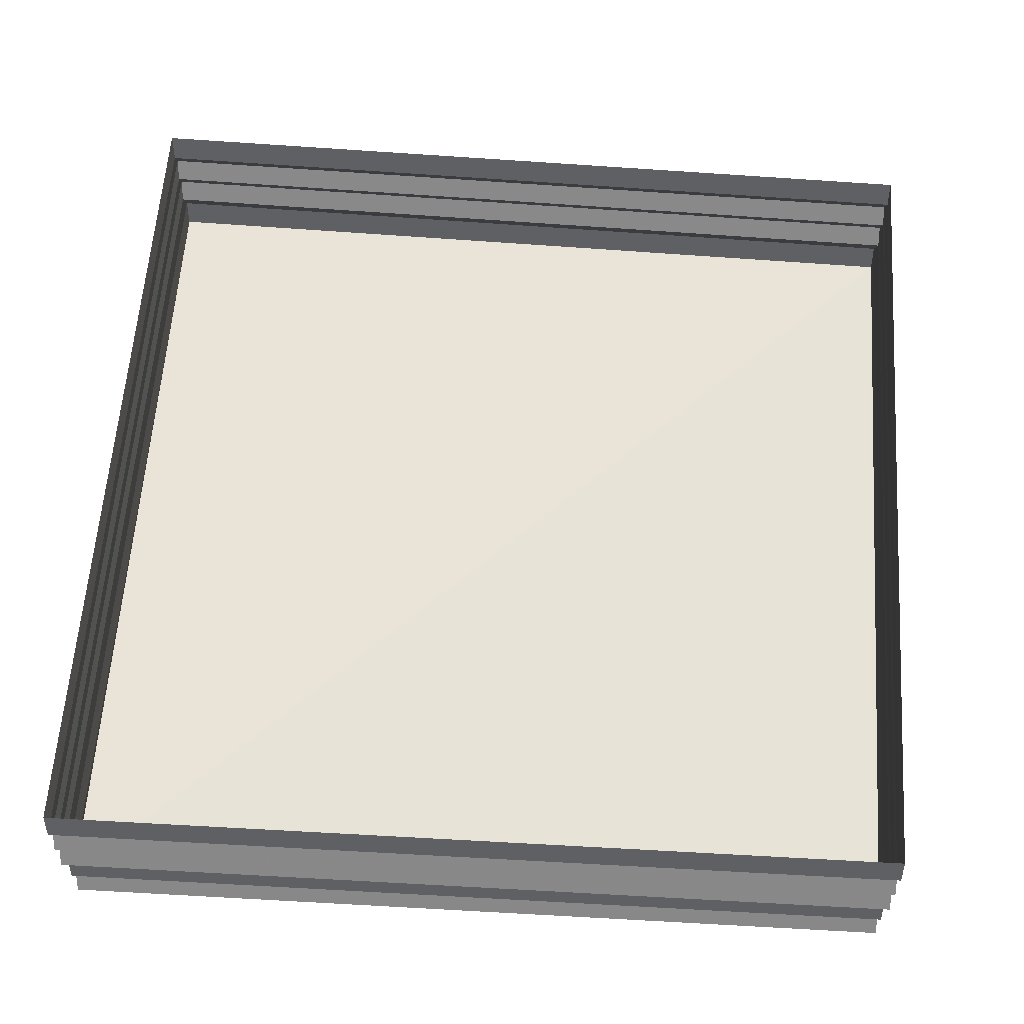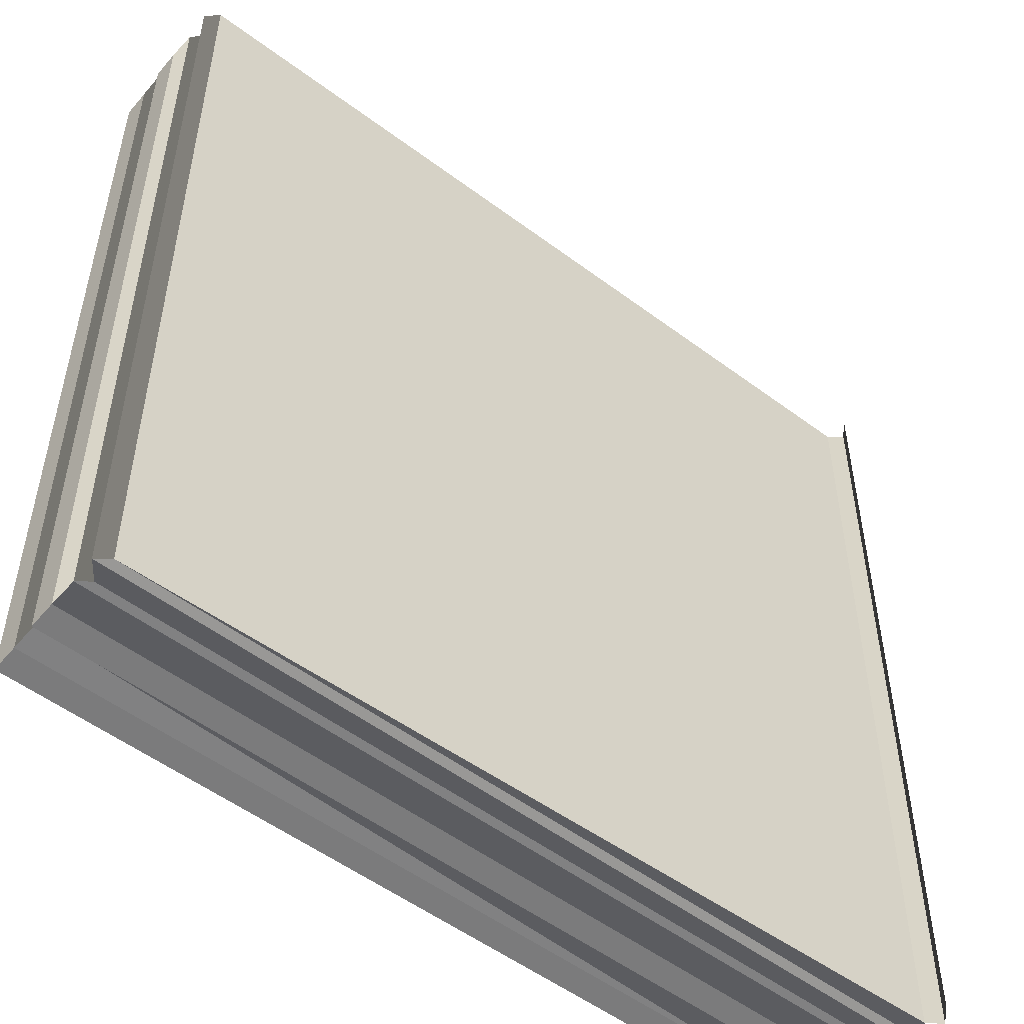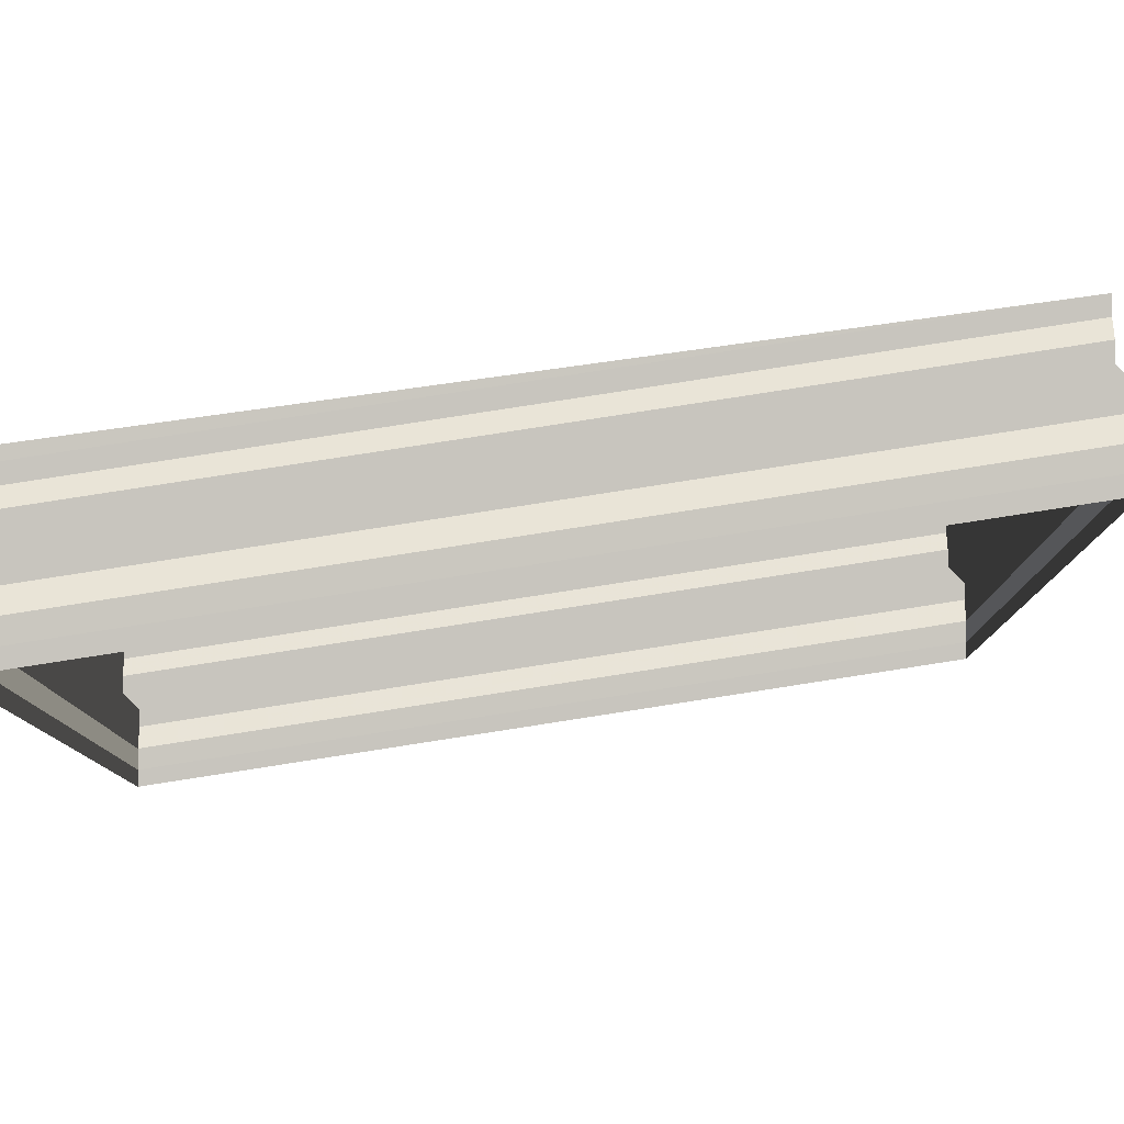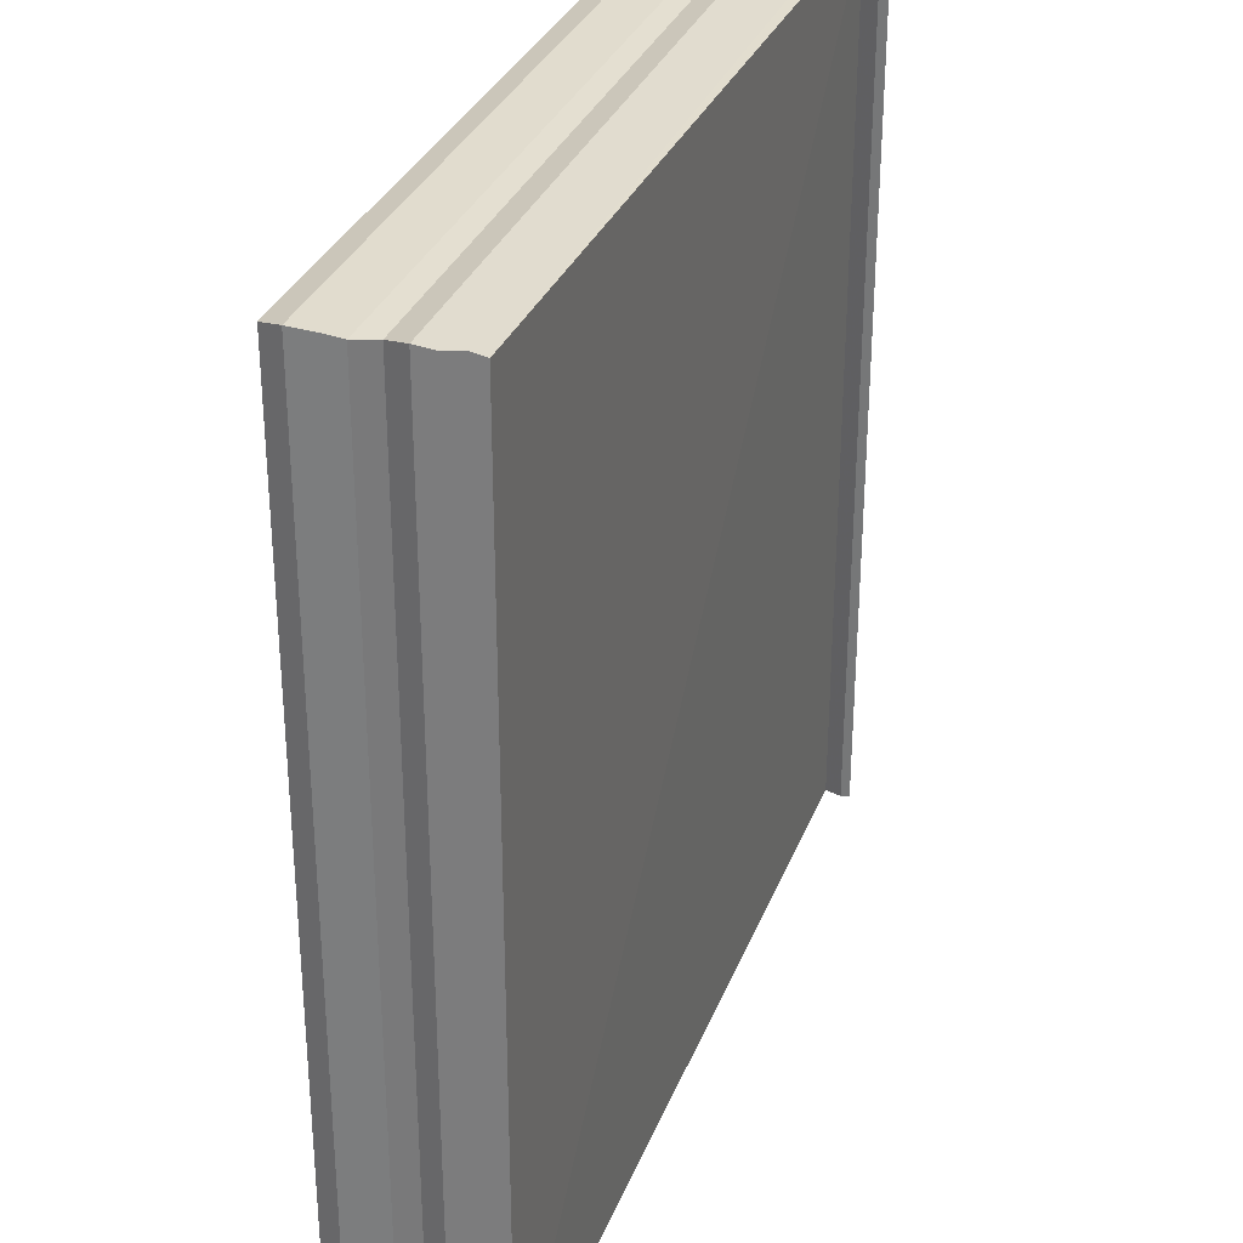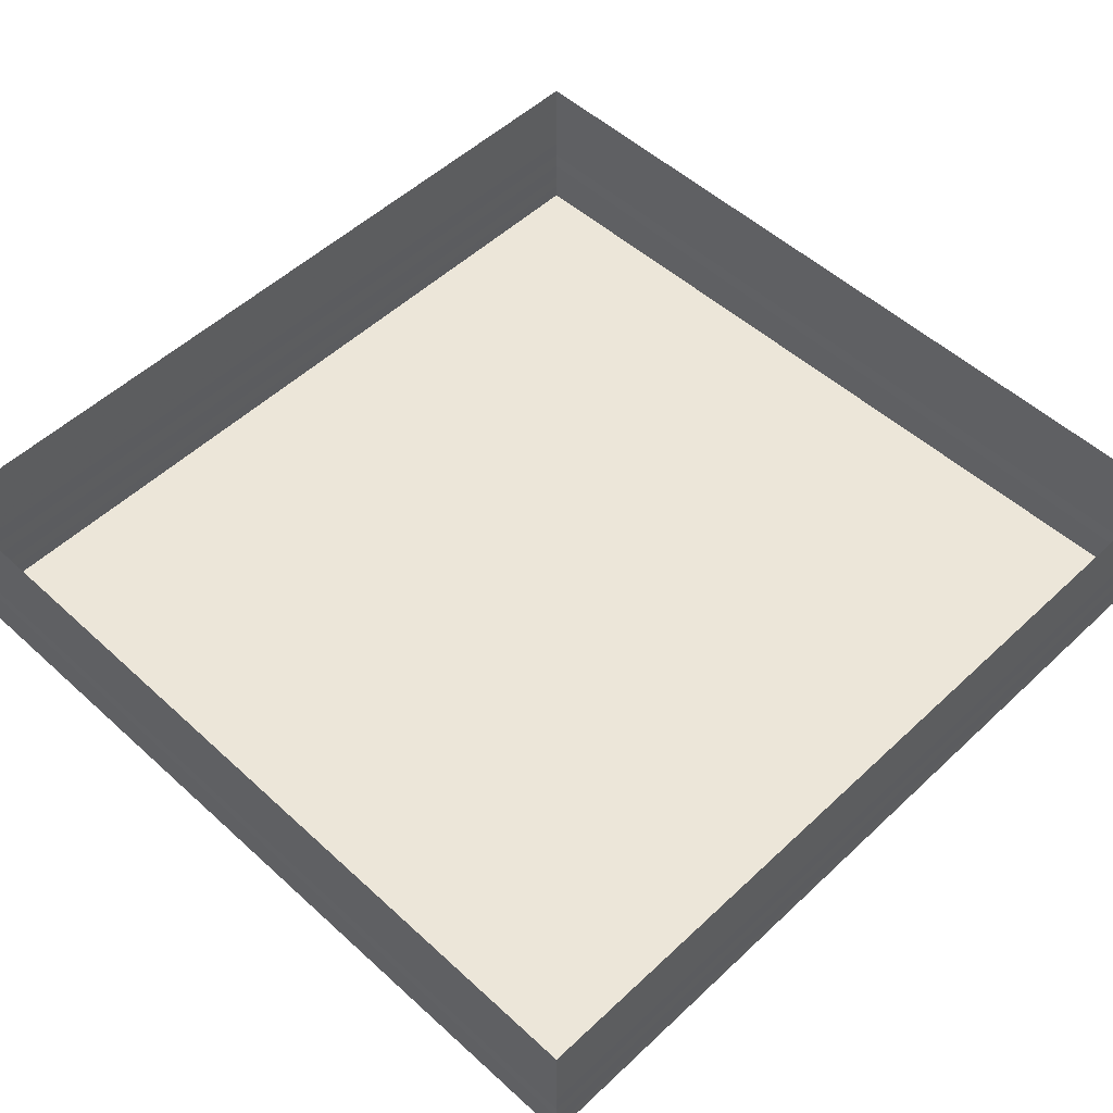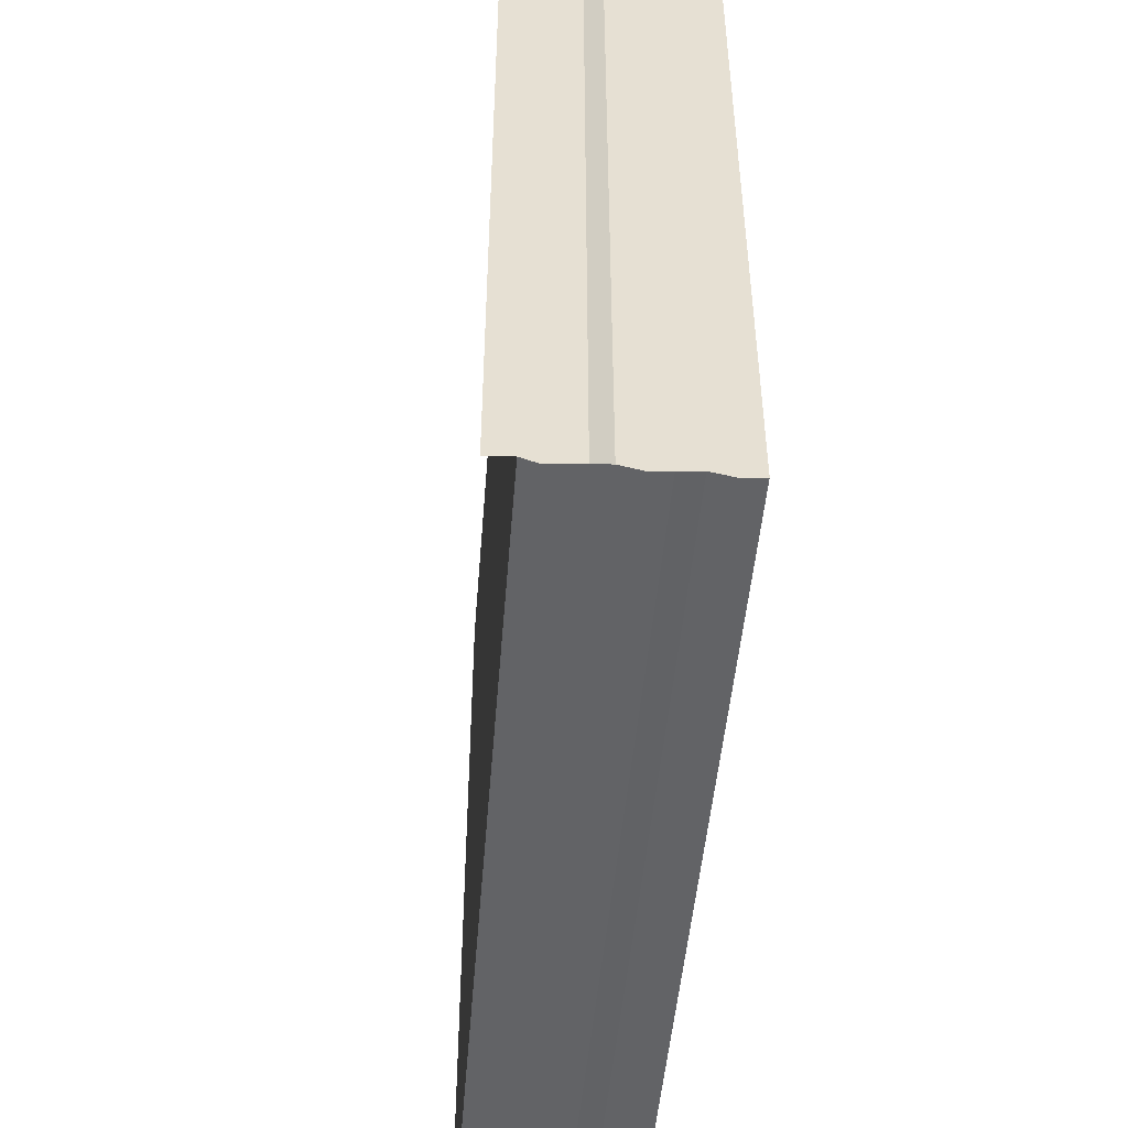
<metadata>
{"format":"obj","ext":"obj","renderer":"f3d","projection":"perspective","resolution":1024,"background":"white","views":[{"elev":60.7,"azim":-85.6,"up":"+Z"},{"elev":-50.7,"azim":139.4,"up":"+Y"},{"elev":80.0,"azim":-8.9,"up":"+Y"},{"elev":30.9,"azim":108.0,"up":"+Y"},{"elev":53.0,"azim":45.0,"up":"+Z"},{"elev":-51.7,"azim":-95.4,"up":"+Y"}]}
</metadata>
<code>
o 1489
v 2246 1855 7.5
v 2246 1855 7.5
v 2246 1855 7.5
v 2246 1855 7.5
v 2246 1855 7.5
v 2246 1855 7.5
v 2246 1855 7.5
v 2246 1855 7.5
v 2246 1855 7.499
v 2246 1855 7.5
v 2246 1855 7.499
v 2246 1855 7.499
v 2246 1855 7.499
v 2246 1855 7.499
v 2246 1855 7.499
v 2246 1855 7.499
v 2246 1855 7.499
v 2246 1855 7.499
v 2246 1855 7.499
v 2246 1855 7.499
v 2246 1855 7.498
v 2246 1855 7.499
v 2246 1855 7.498
v 2246 1855 7.498
v 2246 1855 7.498
v 2246 1855 7.498
v 2246 1855 7.498
v 2246 1855 7.498
v 2246 1855 7.498
v 2246 1855 7.498
v 2246 1855 7.498
v 2246 1855 7.498
v 2246 1855 7.498
v 2246 1855 7.498
v 2246 1855 7.498
v 2246 1855 7.498
v 2246 1855 7.499
v 2246 1855 7.499
v 2246 1855 7.499
v 2246 1855 7.498
v 2246 1855 7.498
v 2246 1855 7.499
v 2246 1855 7.499
v 2246 1855 7.499
v 2246 1855 7.499
v 2246 1855 7.499
v 2246 1855 7.499
v 2246 1855 7.499
v 2246 1855 7.499
v 2246 1855 7.499
v 2246 1855 7.499
v 2246 1855 7.499
v 2246 1855 7.499
v 2246 1855 7.499
v 2246 1855 7.5
v 2246 1855 7.499
v 2246 1855 7.499
v 2246 1855 7.5
v 2246 1855 7.5
v 2246 1855 7.5
v 2246 1855 7.5
v 2246 1855 7.5
v 2246 1855 7.5
v 2246 1855 7.5
v 2246 1855 7.5
v 2246 1855 7.5
v 2246 1855 7.5
v 2246 1855 7.5
v 2246 1855 7.5
v 2246 1855 7.5
v 2246 1855 7.5
v 2246 1855 7.5
v 2246 1855 7.5
v 2246 1855 7.499
v 2246 1855 7.5
v 2246 1855 7.499
v 2246 1855 7.499
v 2246 1855 7.499
v 2246 1855 7.499
v 2246 1855 7.499
v 2246 1855 7.499
v 2246 1855 7.499
v 2246 1855 7.498
v 2246 1855 7.498
v 2246 1855 7.498
v 2246 1855 7.498
v 2246 1855 7.498
v 2246 1855 7.499
v 2246 1855 7.498
v 2246 1855 7.498
v 2246 1855 7.498
v 2246 1855 7.498
v 2246 1855 7.498
v 2246 1855 7.498
v 2246 1855 7.498
v 2246 1855 7.498
v 2246 1855 7.499
v 2246 1855 7.499
v 2246 1855 7.499
v 2246 1855 7.499
v 2246 1855 7.499
v 2246 1855 7.499
v 2246 1855 7.499
v 2246 1855 7.499
v 2246 1855 7.499
v 2246 1855 7.499
v 2246 1855 7.499
v 2246 1855 7.5
v 2246 1855 7.5
v 2246 1855 7.5
v 2246 1855 7.5
v 2246 1855 7.5
v 2246 1855 7.5
v 2246 1855 7.5
v 2246 1855 7.5
v 2246 1855 7.5
v 2246 1855 7.498
v 2246 1855 7.498
v 2246 1855 7.498
v 2246 1855 7.498
v 2246 1855 7.498
v 2246 1855 7.498
v 2246 1855 7.498
v 2246 1855 7.498
v 2246 1855 7.498
v 2246 1855 7.498
v 2246 1855 7.498
v 2246 1855 7.498
v 2246 1855 7.498
v 2246 1855 7.498
v 2246 1855 7.498
v 2246 1855 7.498
v 2246 1855 7.498
v 2246 1855 7.498
v 2246 1855 7.498
v 2246 1855 7.498
f 1 2 3
f 3 4 5
f 4 6 7
f 5 8 9
f 8 7 10
f 9 11 12
f 11 10 13
f 12 14 15
f 14 13 16
f 15 17 18
f 17 16 19
f 18 20 21
f 20 19 22
f 21 23 24
f 23 22 25
f 24 26 27
f 26 25 28
f 27 29 30
f 31 28 30
f 32 33 29
f 34 35 31
f 36 37 33
f 38 39 34
f 40 36 41
f 42 43 38
f 44 45 40
f 45 46 37
f 47 48 44
f 48 49 46
f 50 51 48
f 52 53 49
f 54 55 53
f 56 54 57
f 58 59 55
f 60 58 56
f 61 62 59
f 63 61 60
f 64 65 63
f 66 67 68
f 68 69 70
f 69 71 72
f 70 73 74
f 73 72 75
f 74 76 77
f 76 75 78
f 77 79 42
f 79 78 80
f 43 80 81
f 39 81 82
f 35 82 83
f 84 83 85
f 86 87 84
f 87 88 89
f 90 89 91
f 41 91 92
f 93 94 92
f 95 96 93
f 97 98 88
f 99 97 86
f 100 101 99
f 102 103 100
f 103 104 98
f 103 105 104
f 106 107 102
f 107 108 105
f 109 110 106
f 110 111 108
f 112 113 111
f 114 112 109
f 115 116 114
f 117 118 119
f 119 120 121
f 122 123 124
f 124 125 126
f 127 128 129
f 129 130 131
f 132 133 134
f 134 135 136

</code>
